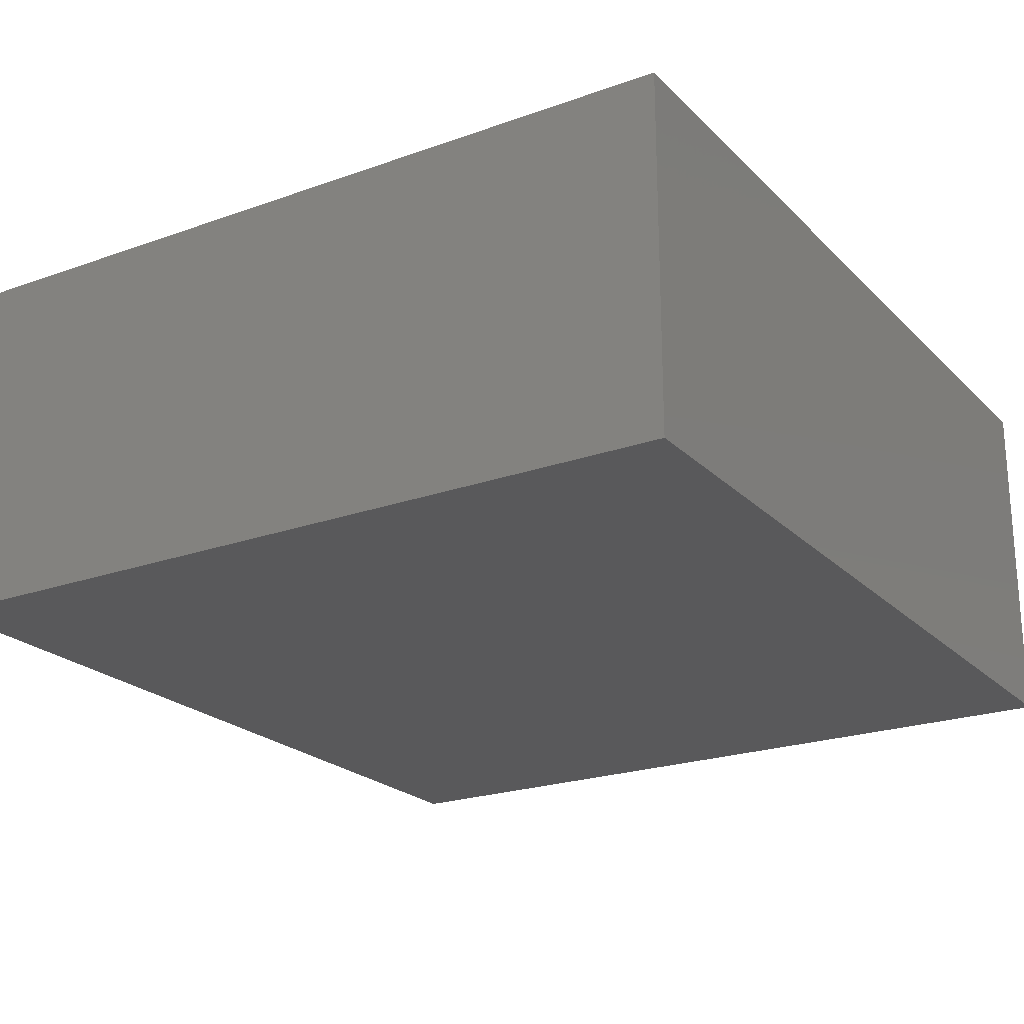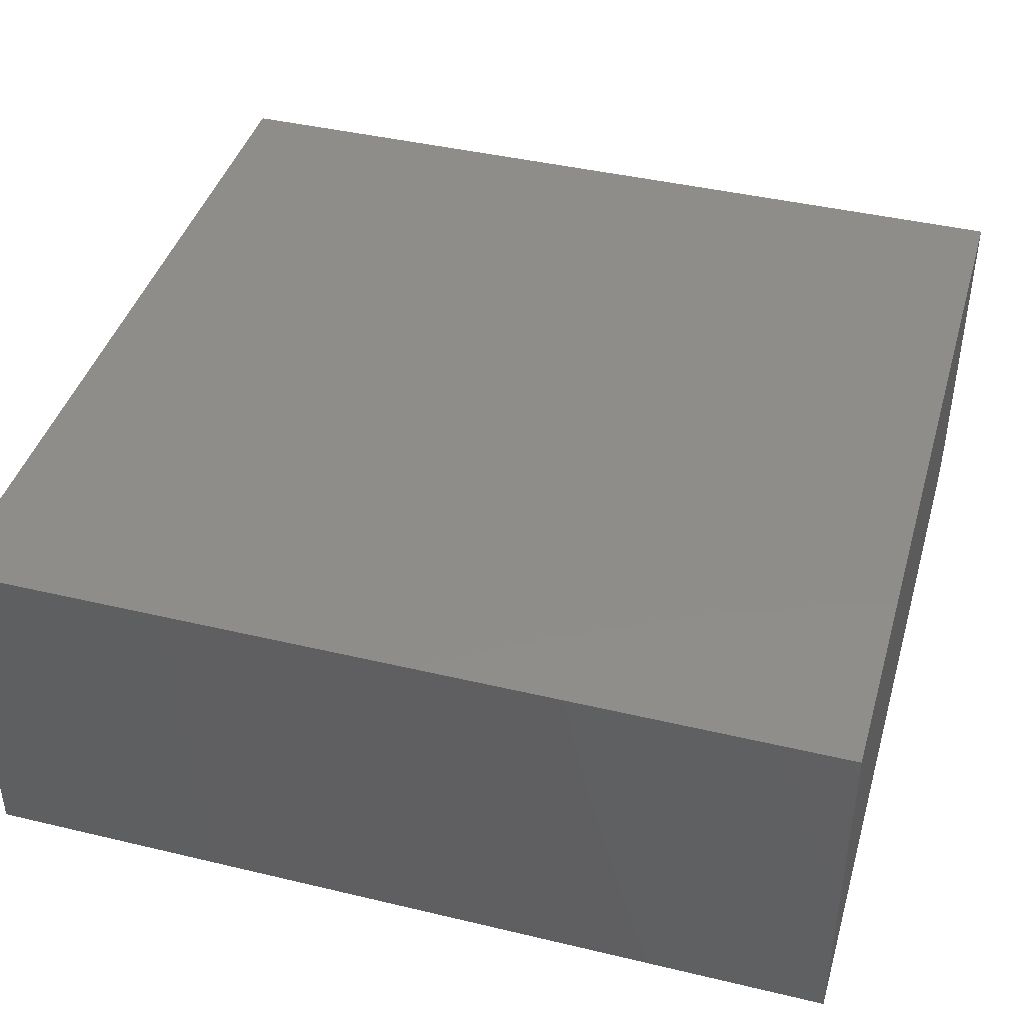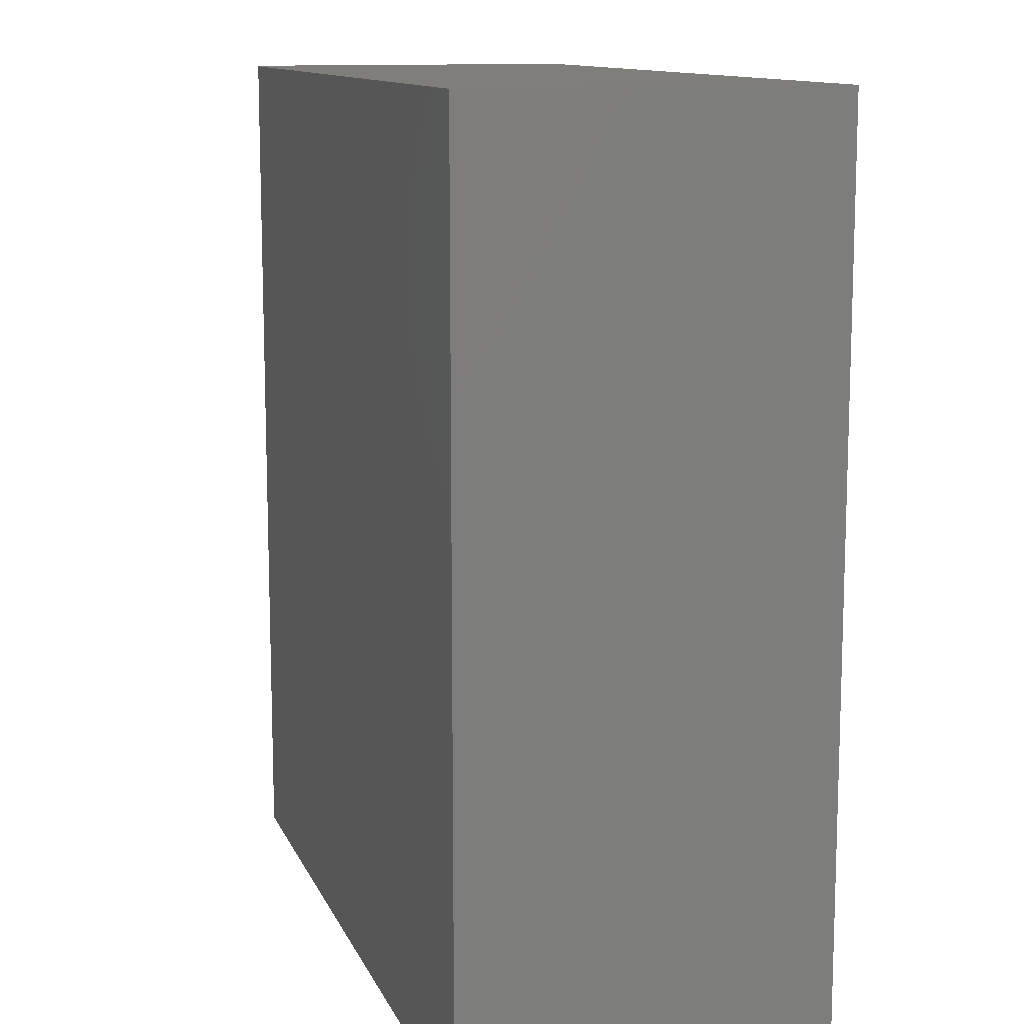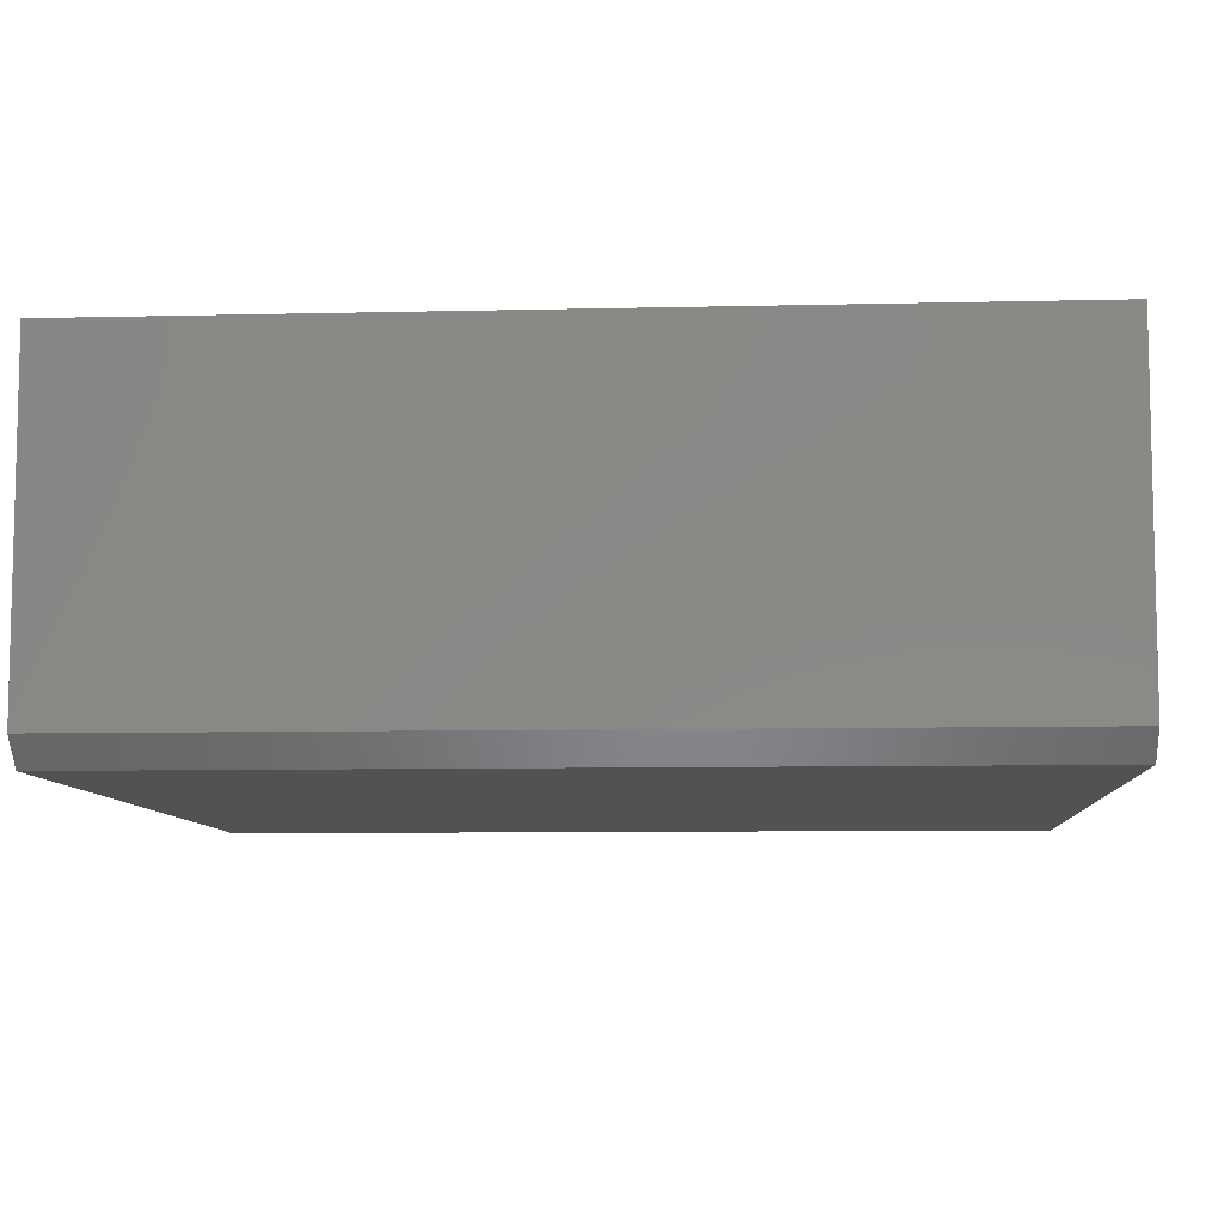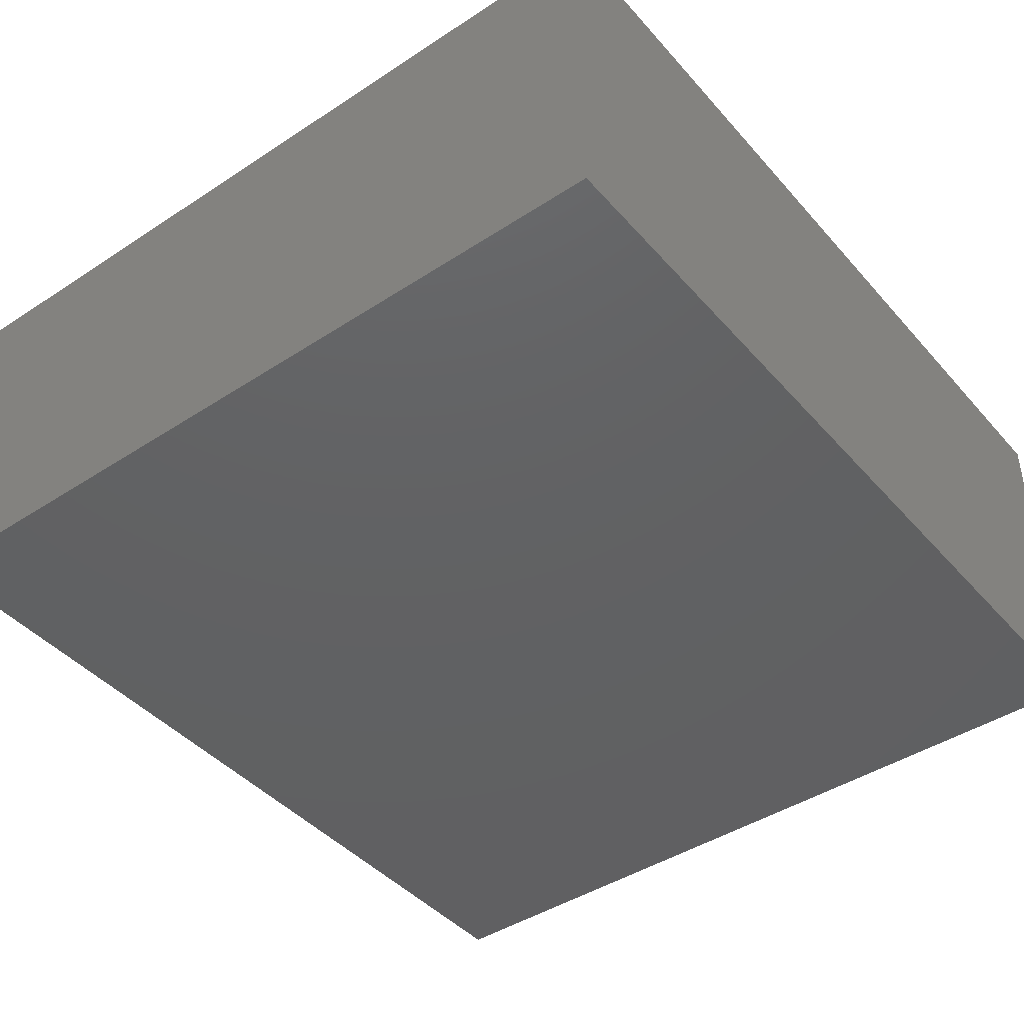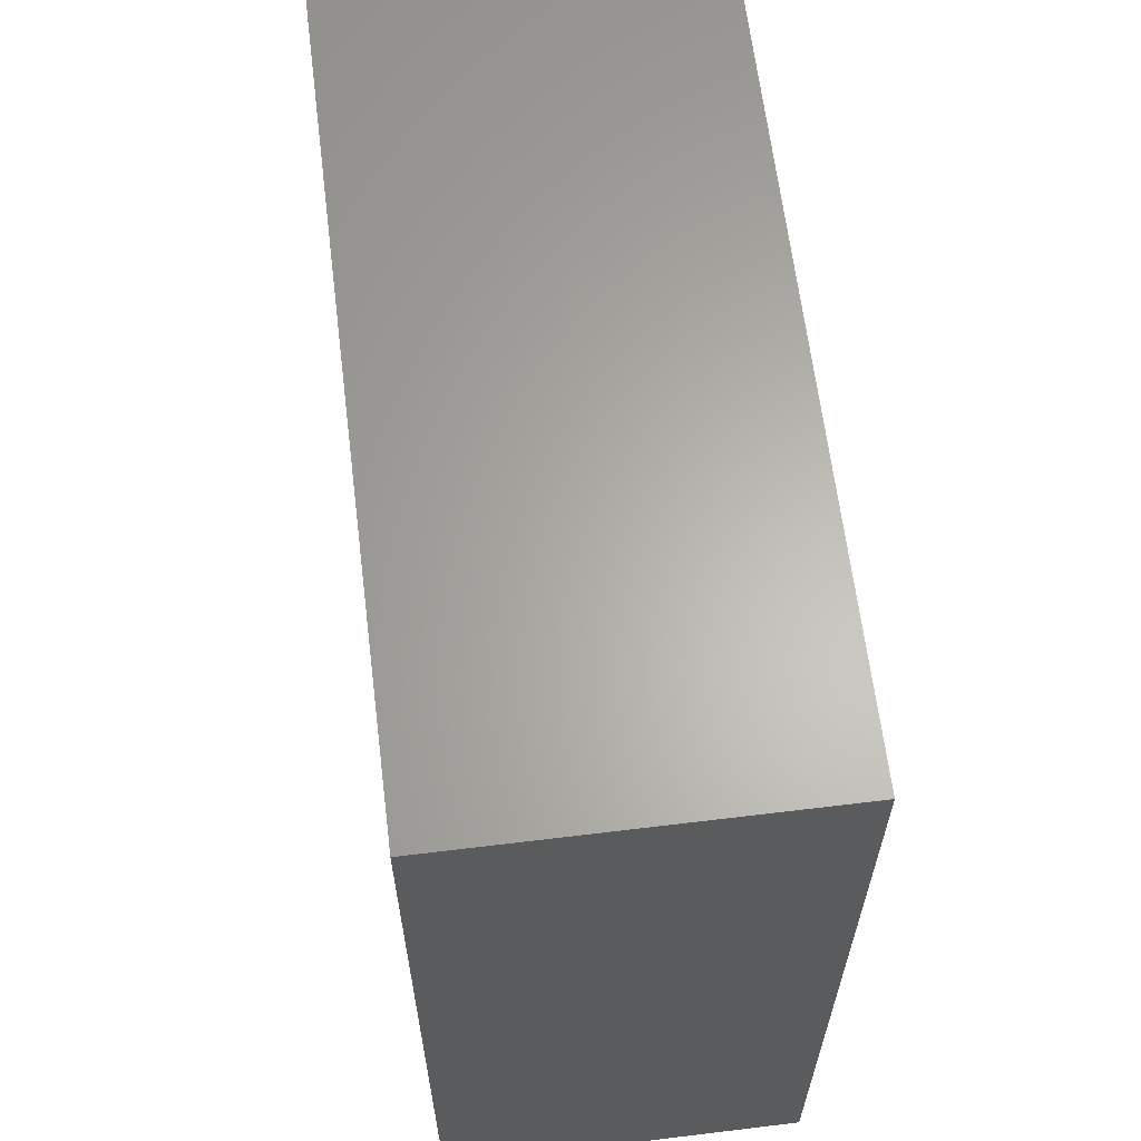
<metadata>
{"format":"stl","ext":"stl","renderer":"f3d","projection":"perspective","resolution":1024,"background":"white","views":[{"elev":-22.3,"azim":31.8,"up":"+Y"},{"elev":42.0,"azim":106.0,"up":"+Y"},{"elev":11.8,"azim":73.4,"up":"+Z"},{"elev":-8.2,"azim":-86.2,"up":"+Y"},{"elev":-43.2,"azim":37.8,"up":"+Y"},{"elev":63.7,"azim":83.0,"up":"+Z"}]}
</metadata>
<code>
# stl→obj: 10 verts, 16 faces
v -0.5781 -0.4141 -0.2734
v 0.371 -0.4141 -0.2734
v -0.5781 -0.4141 0.75
v 0.371 -0.4141 0.75
v -0.6094 -0.3828 0.75
v -0.6094 5.681e-17 0.75
v -0.6094 -0.3828 -0.2734
v -0.6094 0 -0.2734
v 0.371 1.657e-16 0.75
v 0.371 1.088e-16 -0.2734
f 1 2 3
f 3 2 4
f 5 6 7
f 7 6 8
f 4 9 3
f 3 9 6
f 3 6 5
f 10 2 8
f 8 2 1
f 8 1 7
f 3 5 1
f 1 5 7
f 8 6 10
f 10 6 9
f 2 10 4
f 4 10 9

</code>
